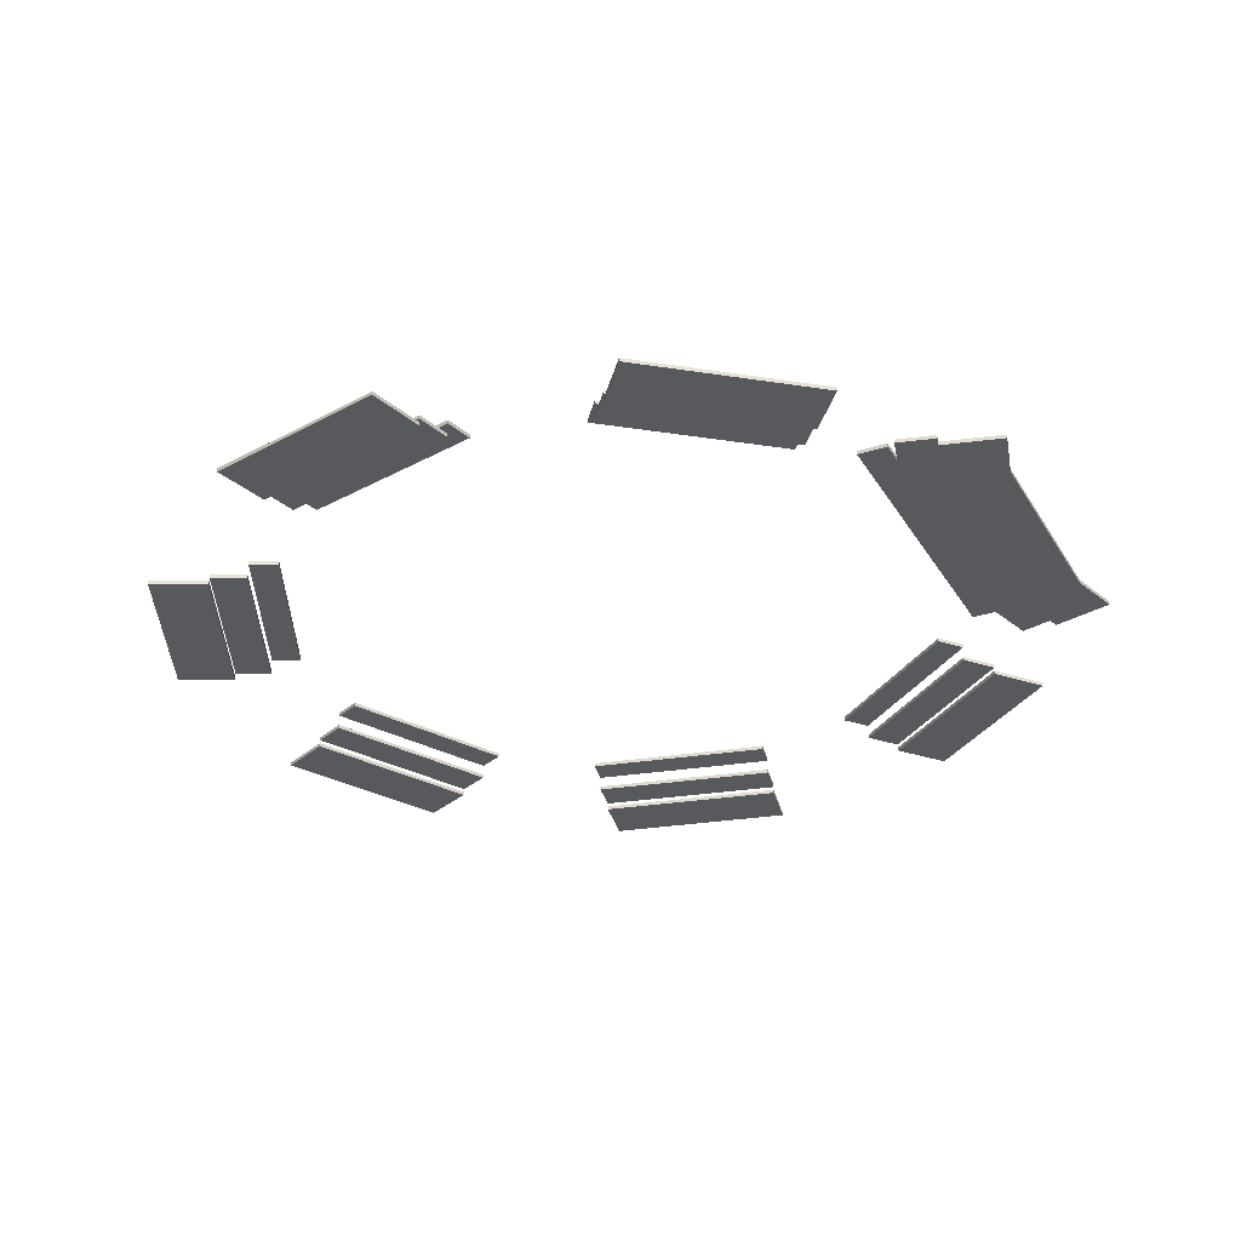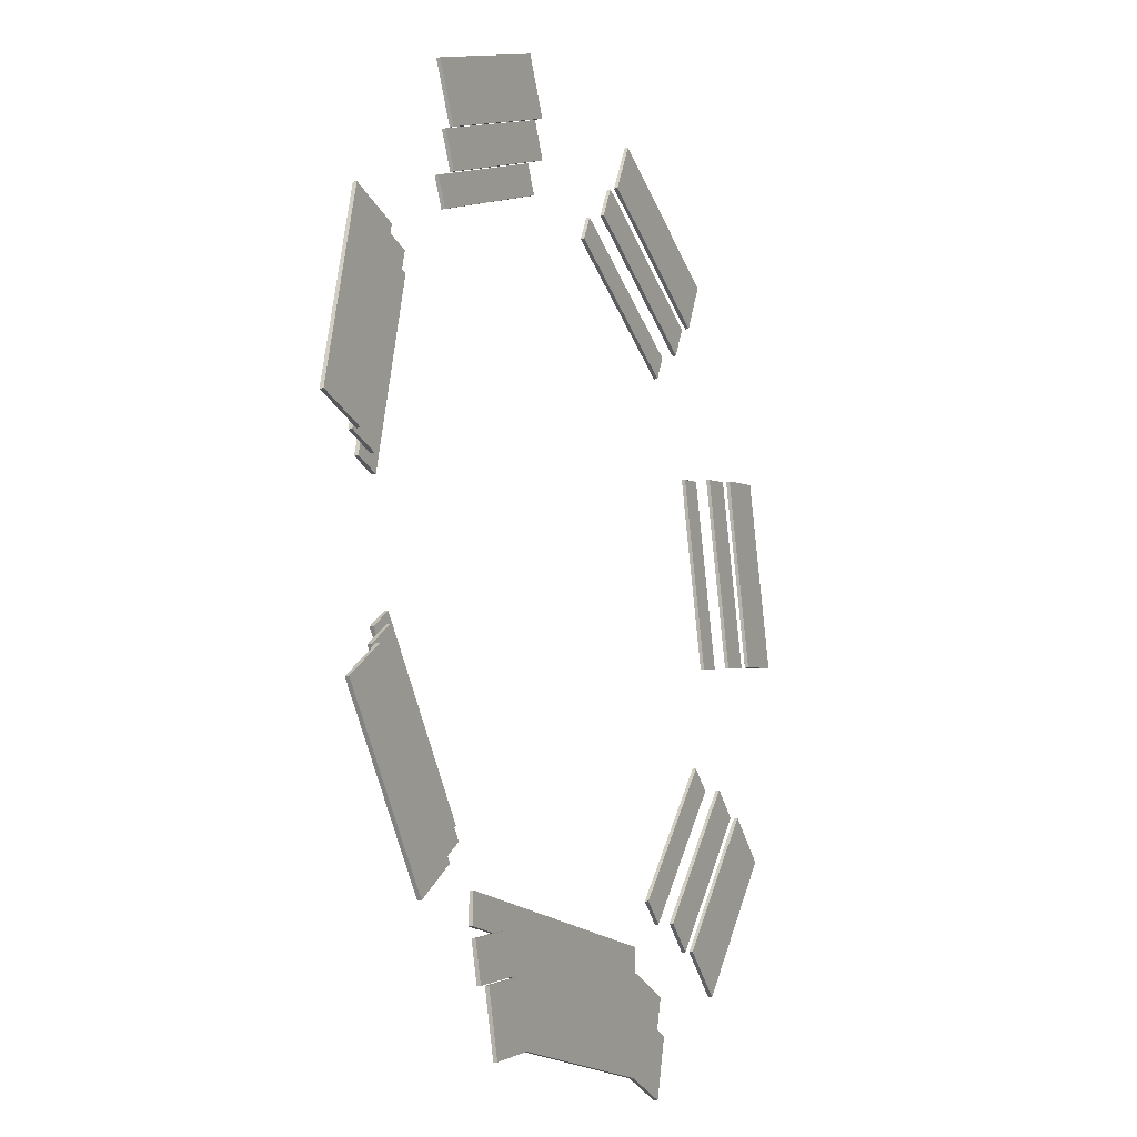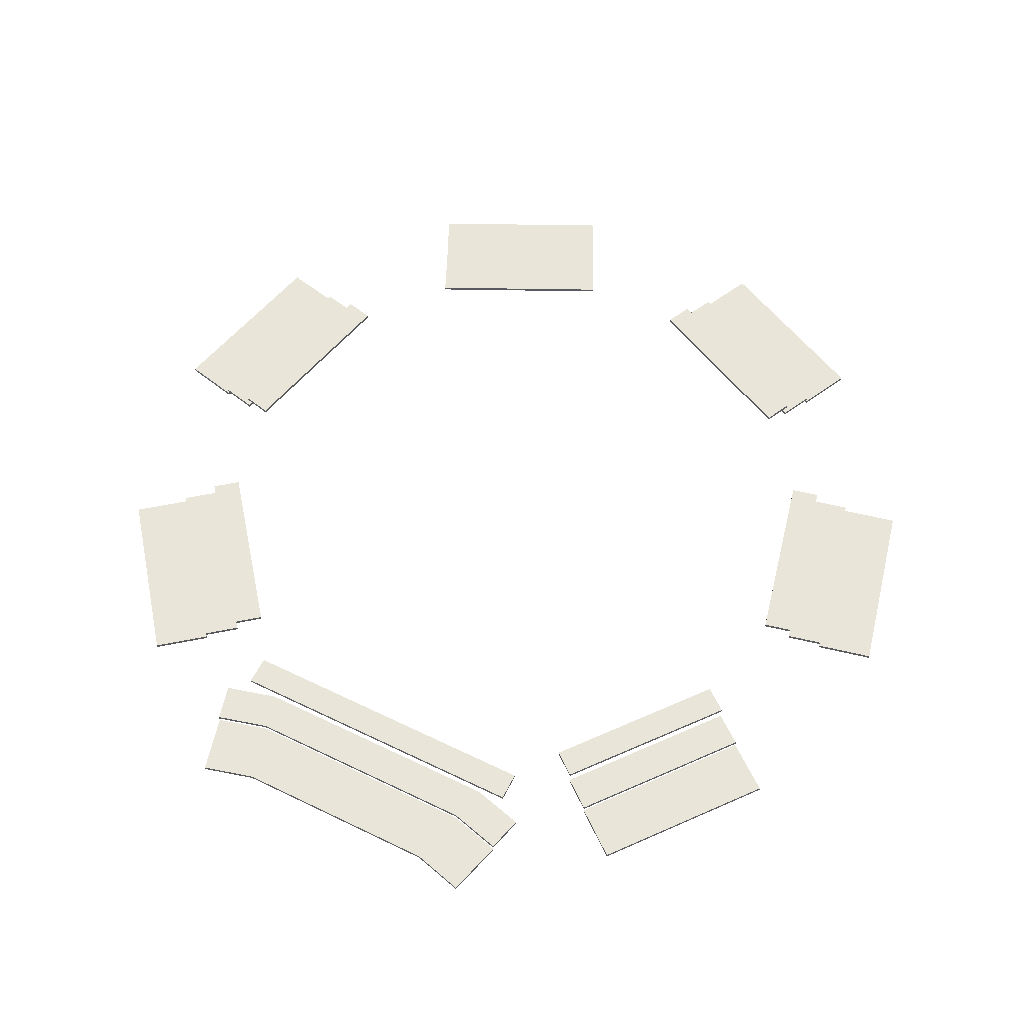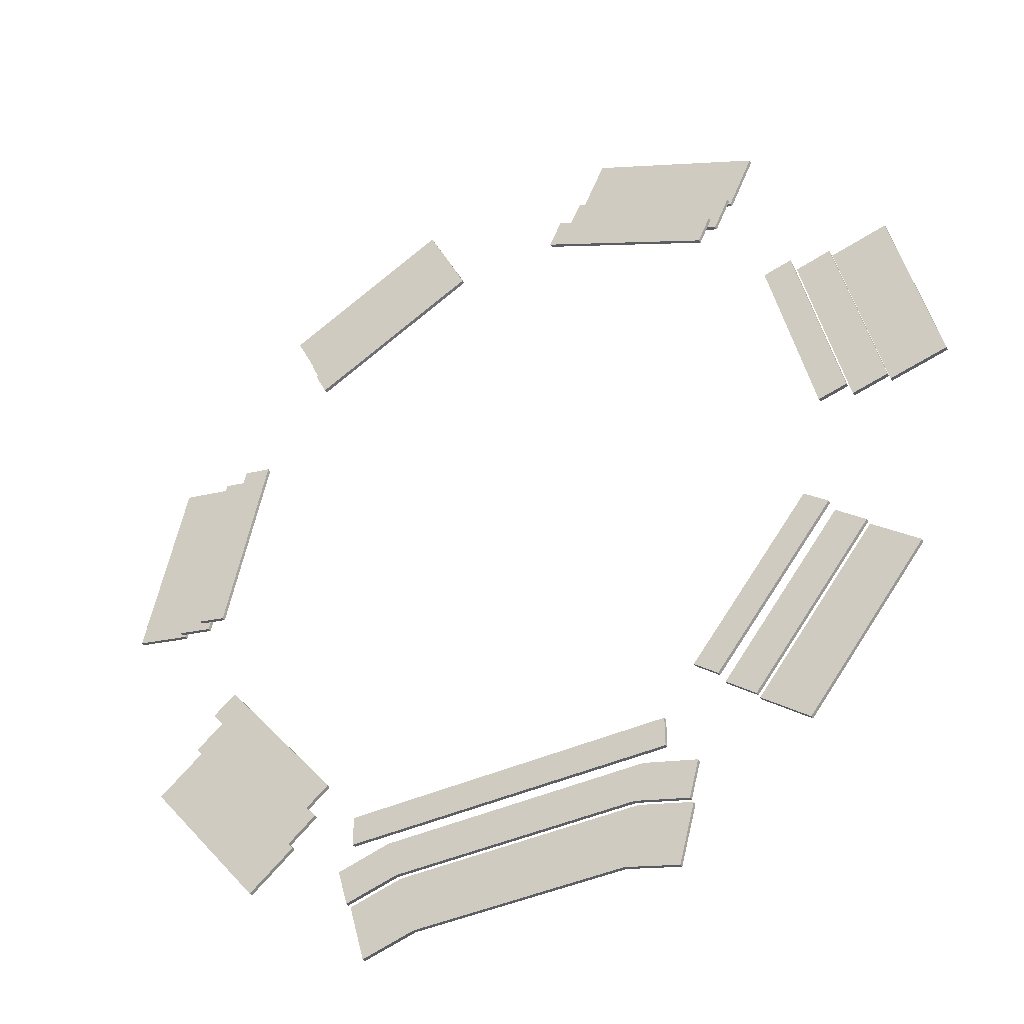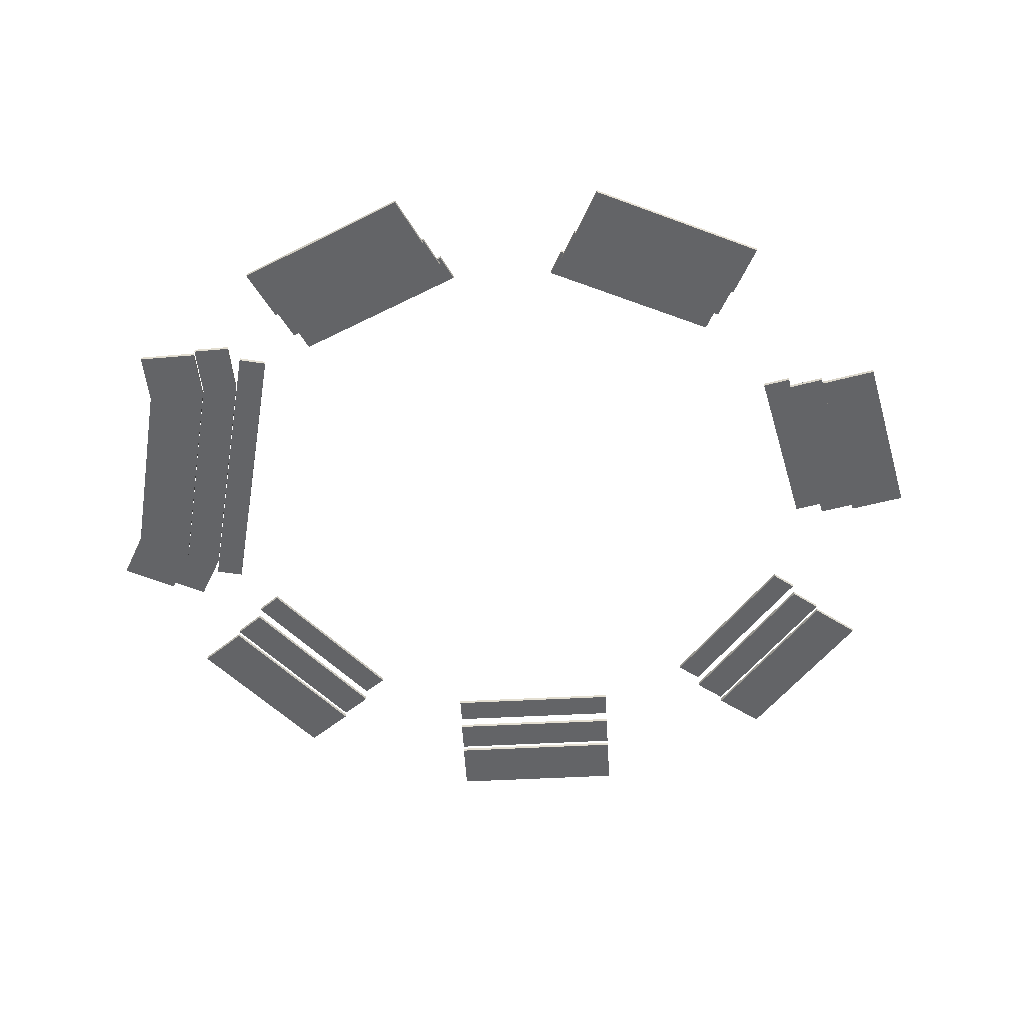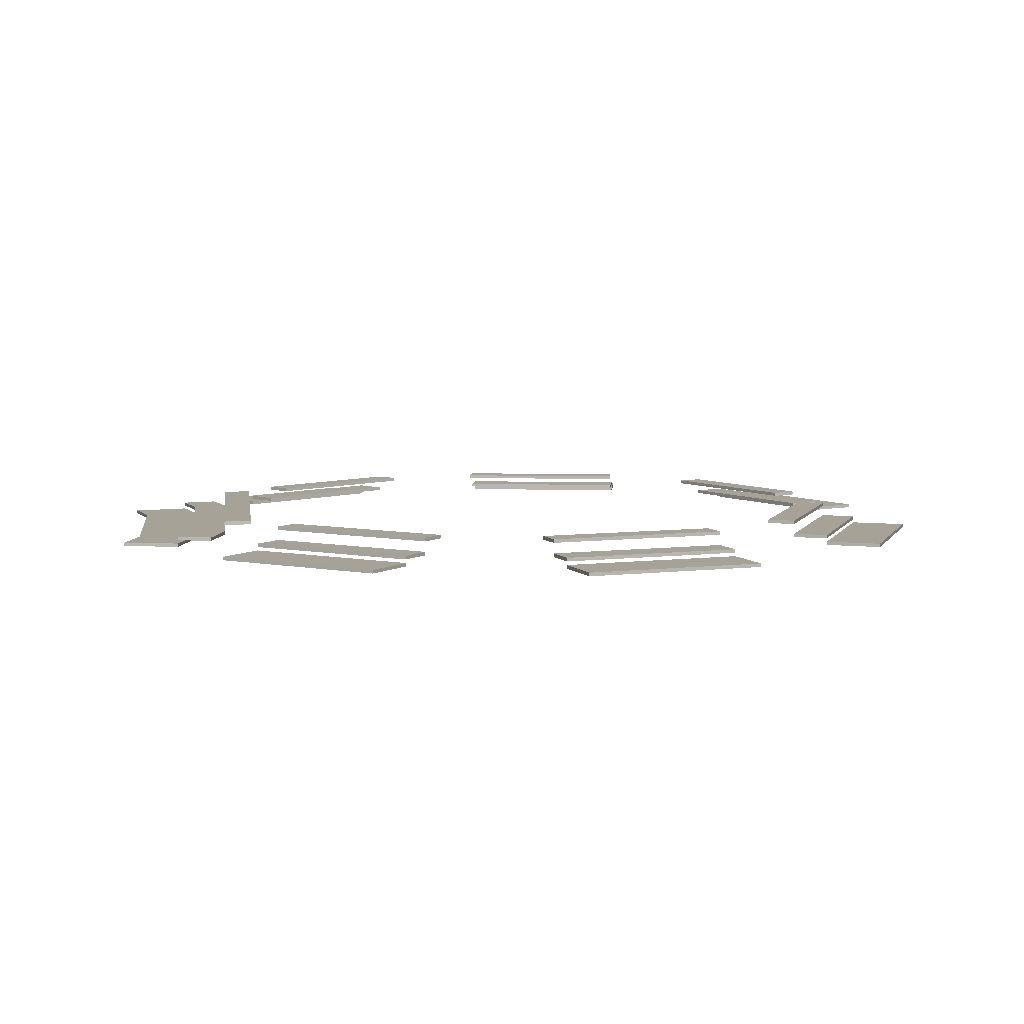
<metadata>
{"format":"obj","ext":"obj","renderer":"f3d","projection":"perspective","resolution":1024,"background":"white","views":[{"elev":-30.2,"azim":115.7,"up":"+Y"},{"elev":-16.7,"azim":-64.8,"up":"+Z"},{"elev":58.2,"azim":-153.3,"up":"+Y"},{"elev":-40.3,"azim":-150.4,"up":"+Z"},{"elev":-51.2,"azim":-99.5,"up":"+Y"},{"elev":6.5,"azim":-97.7,"up":"+Y"}]}
</metadata>
<code>
v  17.97 -1.25 -48.04
v  16.63 -0.75 -53.04
v  17.97 -0.75 -48.04
v  16.63 -1.25 -53.04
v  25.22 -0.75 -49.98
v  25.22 -1.25 -49.98
v  23.88 -1.25 -54.98
v  23.88 -0.7499 -54.98
g Collider001
f 7 8 5
f 5 6 7
f 3 1 6
f 6 5 3
f 1 4 7
f 7 6 1
f 4 2 8
f 8 7 4
f 2 3 5
f 5 8 2
v  16.63 -2.25 -53.04
v  14.49 -1.75 -61.04
v  16.63 -1.75 -53.04
v  14.49 -2.25 -61.04
v  23.88 -1.75 -54.98
v  23.88 -2.25 -54.98
v  21.73 -2.25 -62.98
v  21.73 -1.75 -62.98
g Collider002
f 15 16 13
f 13 14 15
f 11 9 14
f 14 13 11
f 9 12 15
f 15 14 9
f 12 10 16
f 16 15 12
f 10 11 13
f 13 16 10
v  -22 0.75 -44.04
v  22 0.75 -44.04
v  22 1.25 -48.04
v  22 0.75 -48.04
v  -22 1.25 -48.04
v  -22 1.25 -44.04
v  22 1.25 -44.04
v  -22 0.75 -48.04
g Collider003
f 21 22 23
f 23 19 21
f 23 22 17
f 17 18 23
f 17 24 20
f 20 18 17
f 20 24 21
f 21 19 20
f 20 19 23
f 23 18 20
f 22 21 24
f 24 17 22
v  29.42 -1.25 -40.09
v  33.33 -1.25 -43.21
v  29.42 -0.75 -40.09
v  45.63 -0.75 -19.76
v  45.63 -1.25 -19.76
v  49.54 -0.75 -22.88
v  49.54 -1.25 -22.88
v  33.33 -0.75 -43.21
g Collider005
f 32 27 28
f 28 30 32
f 28 27 25
f 25 29 28
f 25 26 31
f 31 29 25
f 31 26 32
f 32 30 31
f 31 30 28
f 28 29 31
f 27 32 26
f 26 25 27
v  33.33 -1.75 -43.21
v  39.59 -2.25 -48.2
v  49.54 -1.75 -22.88
v  39.59 -1.75 -48.2
v  55.8 -2.25 -27.87
v  49.54 -2.25 -22.88
v  33.33 -2.25 -43.21
v  55.8 -1.75 -27.87
g Collider006
f 36 33 35
f 35 40 36
f 35 33 39
f 39 38 35
f 39 34 37
f 37 38 39
f 34 36 40
f 40 37 34
f 37 40 35
f 35 38 37
f 33 36 34
f 34 39 33
v  42.51 0.75 -17.27
v  42.51 1.25 -17.27
v  45.63 0.75 -19.76
v  29.42 0.75 -40.09
v  45.63 1.25 -19.76
v  26.3 0.75 -37.6
v  29.42 1.25 -40.09
v  26.3 1.25 -37.6
g Collider007
f 47 48 42
f 42 45 47
f 42 48 46
f 46 41 42
f 46 44 43
f 43 41 46
f 43 44 47
f 47 45 43
f 43 45 42
f 42 41 43
f 48 47 44
f 44 46 48
v  49.69 -1.25 -1.993
v  54.56 -1.25 -0.8804
v  49.69 -0.75 -1.993
v  43.9 -0.75 23.36
v  43.9 -1.25 23.36
v  48.78 -0.75 24.47
v  48.78 -1.25 24.47
v  54.56 -0.75 -0.8804
g Collider008
f 56 51 52
f 52 54 56
f 52 51 49
f 49 53 52
f 49 50 55
f 55 53 49
f 55 50 56
f 56 54 55
f 55 54 52
f 52 53 55
f 51 56 50
f 50 49 51
v  54.56 -1.75 -0.8804
v  62.36 -2.25 0.8998
v  48.78 -1.75 24.47
v  62.36 -1.75 0.8998
v  56.58 -2.25 26.25
v  48.78 -2.25 24.47
v  54.56 -2.25 -0.8804
v  56.58 -1.75 26.25
g Collider009
f 60 57 59
f 59 64 60
f 59 57 63
f 63 62 59
f 63 58 61
f 61 62 63
f 58 60 64
f 64 61 58
f 61 64 59
f 59 62 61
f 57 60 58
f 58 63 57
v  40 0.75 22.46
v  40 1.25 22.46
v  43.9 0.75 23.36
v  49.69 0.75 -1.993
v  43.9 1.25 23.36
v  45.79 0.75 -2.883
v  49.69 1.25 -1.993
v  45.79 1.25 -2.883
g Collider010
f 71 72 66
f 66 69 71
f 66 72 70
f 70 65 66
f 70 68 67
f 67 65 70
f 67 68 71
f 71 69 67
f 67 69 66
f 66 65 67
f 72 71 68
f 68 70 72
v  32.54 -1.25 37.61
v  34.71 -1.25 42.11
v  32.54 -0.75 37.61
v  9.114 -0.75 48.89
v  9.114 -1.25 48.89
v  11.28 -0.75 53.39
v  11.28 -1.25 53.39
v  34.71 -0.75 42.11
g Collider011
f 80 75 76
f 76 78 80
f 76 75 73
f 73 77 76
f 73 74 79
f 79 77 73
f 79 74 80
f 80 78 79
f 79 78 76
f 76 77 79
f 75 80 74
f 74 73 75
v  34.71 -1.75 42.11
v  38.18 -2.25 49.32
v  11.28 -1.75 53.39
v  38.18 -1.75 49.32
v  14.75 -2.25 60.6
v  11.28 -2.25 53.39
v  34.71 -2.25 42.11
v  14.75 -1.75 60.6
g Collider012
f 84 81 83
f 83 88 84
f 83 81 87
f 87 86 83
f 87 82 85
f 85 86 87
f 82 84 88
f 88 85 82
f 85 88 83
f 83 86 85
f 81 84 82
f 82 87 81
v  7.378 0.75 45.28
v  7.378 1.25 45.28
v  9.114 0.75 48.89
v  32.54 0.75 37.61
v  9.114 1.25 48.89
v  30.8 0.75 34
v  32.54 1.25 37.61
v  30.8 1.25 34
g Collider013
f 95 96 90
f 90 93 95
f 90 96 94
f 94 89 90
f 94 92 91
f 91 89 94
f 91 92 95
f 95 93 91
f 91 93 90
f 90 89 91
f 96 95 92
f 92 94 96
v  -9.114 -1.25 48.89
v  -11.28 -1.25 53.39
v  -9.114 -0.75 48.89
v  -32.54 -0.75 37.61
v  -32.54 -1.25 37.61
v  -34.71 -0.75 42.11
v  -34.71 -1.25 42.11
v  -11.28 -0.75 53.39
g Collider014
f 104 99 100
f 100 102 104
f 100 99 97
f 97 101 100
f 97 98 103
f 103 101 97
f 103 98 104
f 104 102 103
f 103 102 100
f 100 101 103
f 99 104 98
f 98 97 99
v  -11.28 -1.75 53.39
v  -14.75 -2.25 60.6
v  -34.71 -1.75 42.11
v  -14.75 -1.75 60.6
v  -38.18 -2.25 49.32
v  -34.71 -2.25 42.11
v  -11.28 -2.25 53.39
v  -38.18 -1.75 49.32
g Collider015
f 108 105 107
f 107 112 108
f 107 105 111
f 111 110 107
f 111 106 109
f 109 110 111
f 106 108 112
f 112 109 106
f 109 112 107
f 107 110 109
f 105 108 106
f 106 111 105
v  -30.8 0.75 34
v  -30.8 1.25 34
v  -32.54 0.75 37.61
v  -9.114 0.75 48.89
v  -32.54 1.25 37.61
v  -7.378 0.75 45.28
v  -9.114 1.25 48.89
v  -7.378 1.25 45.28
g Collider016
f 119 120 114
f 114 117 119
f 114 120 118
f 118 113 114
f 118 116 115
f 115 113 118
f 115 116 119
f 119 117 115
f 115 117 114
f 114 113 115
f 120 119 116
f 116 118 120
v  -43.9 -1.25 23.35
v  -48.78 -1.25 24.47
v  -43.9 -0.75 23.35
v  -49.69 -0.75 -1.993
v  -49.69 -1.25 -1.993
v  -54.56 -0.75 -0.8806
v  -54.56 -1.25 -0.8806
v  -48.78 -0.75 24.47
g Collider017
f 128 123 124
f 124 126 128
f 124 123 121
f 121 125 124
f 121 122 127
f 127 125 121
f 127 122 128
f 128 126 127
f 127 126 124
f 124 125 127
f 123 128 122
f 122 121 123
v  -48.78 -1.75 24.47
v  -56.58 -2.25 26.25
v  -54.56 -1.75 -0.8806
v  -56.58 -1.75 26.25
v  -62.36 -2.25 0.8996
v  -54.56 -2.25 -0.8806
v  -48.78 -2.25 24.47
v  -62.36 -1.75 0.8996
g Collider018
f 132 129 131
f 131 136 132
f 131 129 135
f 135 134 131
f 135 130 133
f 133 134 135
f 130 132 136
f 136 133 130
f 133 136 131
f 131 134 133
f 129 132 130
f 130 135 129
v  -45.79 0.75 -2.883
v  -45.79 1.25 -2.883
v  -49.69 0.75 -1.993
v  -43.9 0.75 23.35
v  -49.69 1.25 -1.993
v  -40 0.75 22.46
v  -43.9 1.25 23.35
v  -40 1.25 22.46
g Collider019
f 143 144 138
f 138 141 143
f 138 144 142
f 142 137 138
f 142 140 139
f 139 137 142
f 139 140 143
f 143 141 139
f 139 141 138
f 138 137 139
f 144 143 140
f 140 142 144
v  -45.63 -1.25 -19.76
v  -49.54 -1.25 -22.88
v  -45.63 -0.75 -19.76
v  -29.42 -0.75 -40.09
v  -29.42 -1.25 -40.09
v  -33.33 -0.75 -43.21
v  -33.33 -1.25 -43.21
v  -49.54 -0.75 -22.88
g Collider020
f 152 147 148
f 148 150 152
f 148 147 145
f 145 149 148
f 145 146 151
f 151 149 145
f 151 146 152
f 152 150 151
f 151 150 148
f 148 149 151
f 147 152 146
f 146 145 147
v  -49.54 -1.75 -22.88
v  -55.8 -2.25 -27.87
v  -33.33 -1.75 -43.21
v  -55.8 -1.75 -27.87
v  -39.59 -2.25 -48.2
v  -33.33 -2.25 -43.21
v  -49.54 -2.25 -22.88
v  -39.59 -1.75 -48.2
g Collider021
f 156 153 155
f 155 160 156
f 155 153 159
f 159 158 155
f 159 154 157
f 157 158 159
f 154 156 160
f 160 157 154
f 157 160 155
f 155 158 157
f 153 156 154
f 154 159 153
v  -26.3 0.75 -37.6
v  -26.3 1.25 -37.6
v  -29.42 0.75 -40.09
v  -45.63 0.75 -19.76
v  -29.42 1.25 -40.09
v  -42.51 0.75 -17.27
v  -45.63 1.25 -19.76
v  -42.51 1.25 -17.27
g Collider022
f 167 168 162
f 162 165 167
f 162 168 166
f 166 161 162
f 166 164 163
f 163 161 166
f 163 164 167
f 167 165 163
f 163 165 162
f 162 161 163
f 168 167 164
f 164 166 168
v  16.63 -2.25 -53.04
v  14.49 -1.75 -61.04
v  16.63 -1.75 -53.04
v  14.49 -2.25 -61.04
v  -16.63 -1.75 -53.04
v  -14.49 -1.75 -61.04
v  -16.63 -2.25 -53.04
v  -14.49 -2.25 -61.04
g Object
f 173 171 170
f 170 174 173
f 175 169 171
f 171 173 175
f 175 176 172
f 172 169 175
f 174 170 172
f 172 176 174
v  17.97 -1.25 -48.04
v  16.63 -0.75 -53.04
v  17.97 -0.75 -48.04
v  16.63 -1.25 -53.04
v  -17.97 -0.75 -48.04
v  -16.63 -0.75 -53.04
v  -17.97 -1.25 -48.04
v  -16.63 -1.25 -53.04
g Object002
f 182 181 179
f 179 178 182
f 184 180 177
f 177 183 184
f 182 178 180
f 180 184 182
f 181 183 177
f 177 179 181
v  -16.63 -1.75 -53.04
v  -14.49 -1.75 -61.04
v  -16.63 -2.25 -53.04
v  -14.49 -2.25 -61.04
v  -23.88 -2.25 -54.98
v  -21.73 -2.25 -62.98
v  -21.73 -1.75 -62.98
v  -23.88 -1.75 -54.98
g Object004
f 190 189 192
f 192 191 190
f 185 192 189
f 189 187 185
f 187 189 190
f 190 188 187
f 188 190 191
f 191 186 188
f 186 191 192
f 192 185 186
v  -17.97 -0.75 -48.04
v  -16.63 -0.75 -53.04
v  -17.97 -1.25 -48.04
v  -16.63 -1.25 -53.04
v  -25.22 -1.25 -49.98
v  -23.88 -1.25 -54.98
v  -23.88 -0.7499 -54.98
v  -25.22 -0.75 -49.98
g Object006
f 198 197 200
f 200 199 198
f 193 200 197
f 197 195 193
f 195 197 198
f 198 196 195
f 196 198 199
f 199 194 196
f 194 199 200
f 200 193 194

</code>
